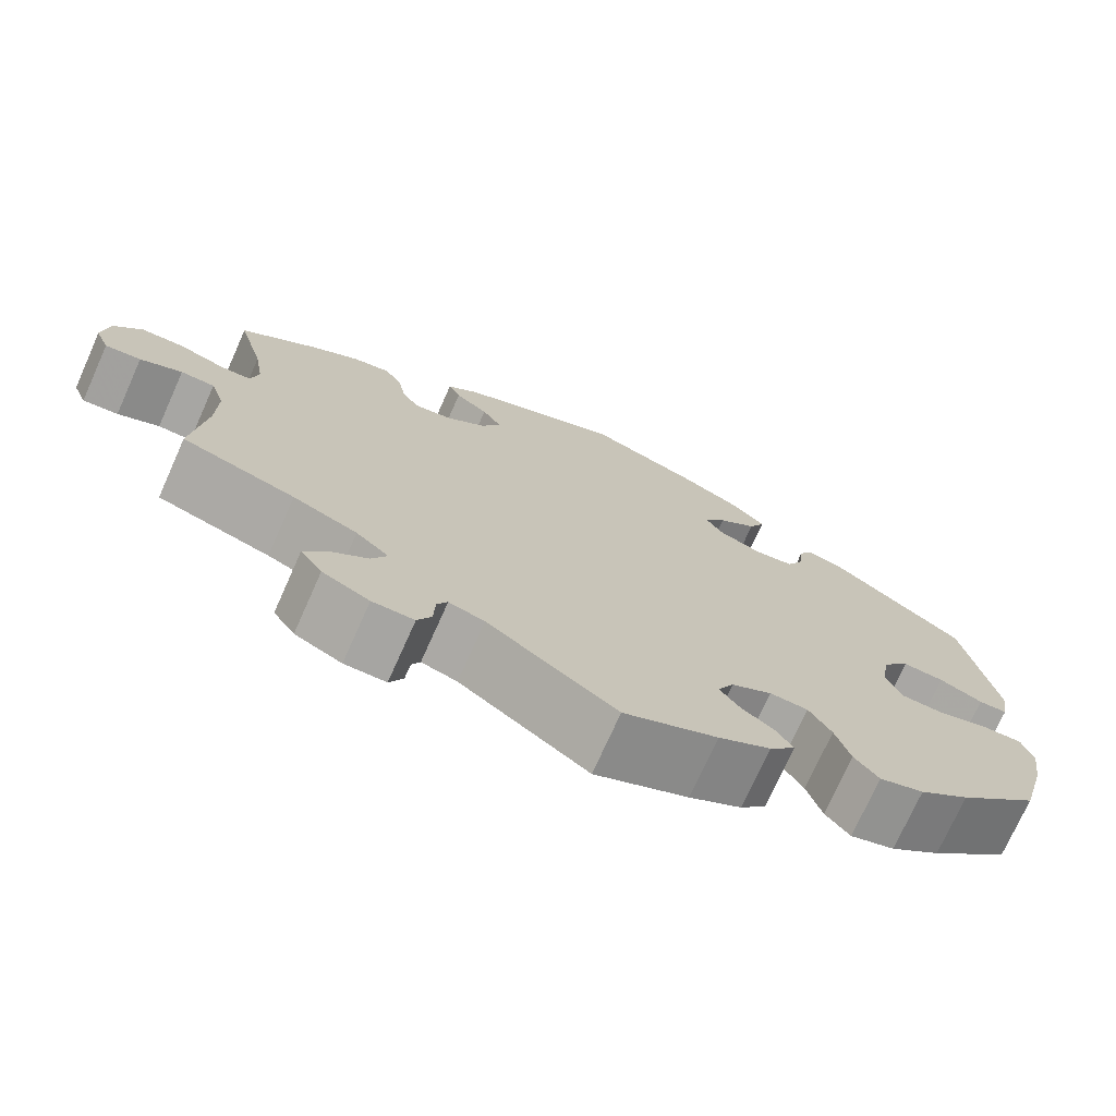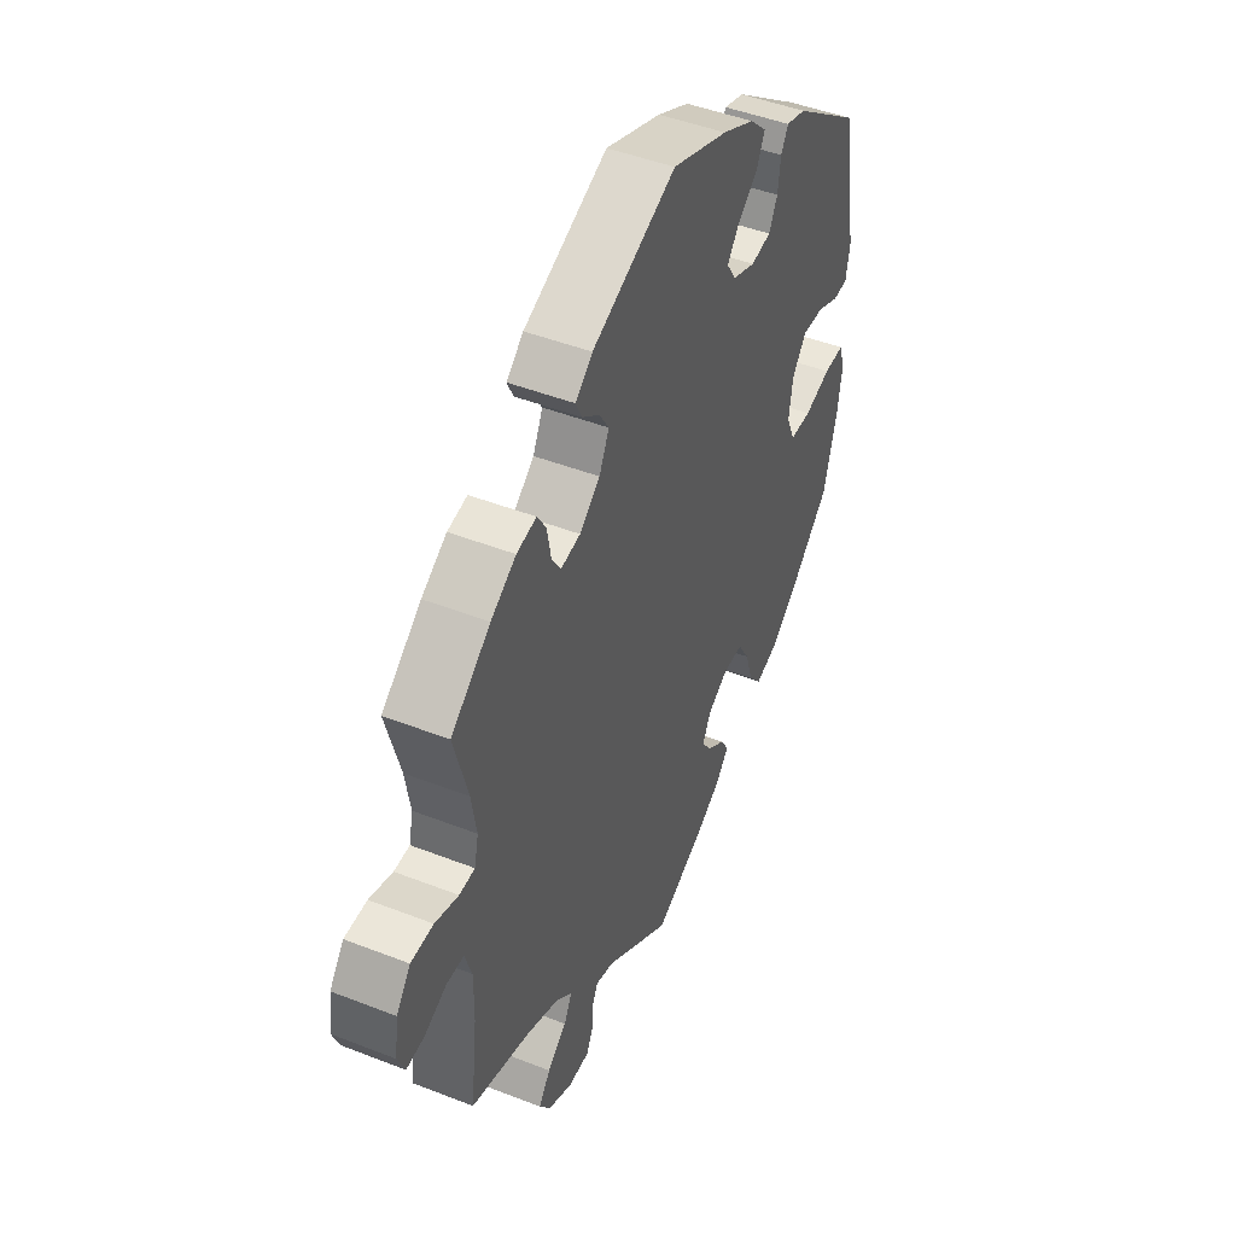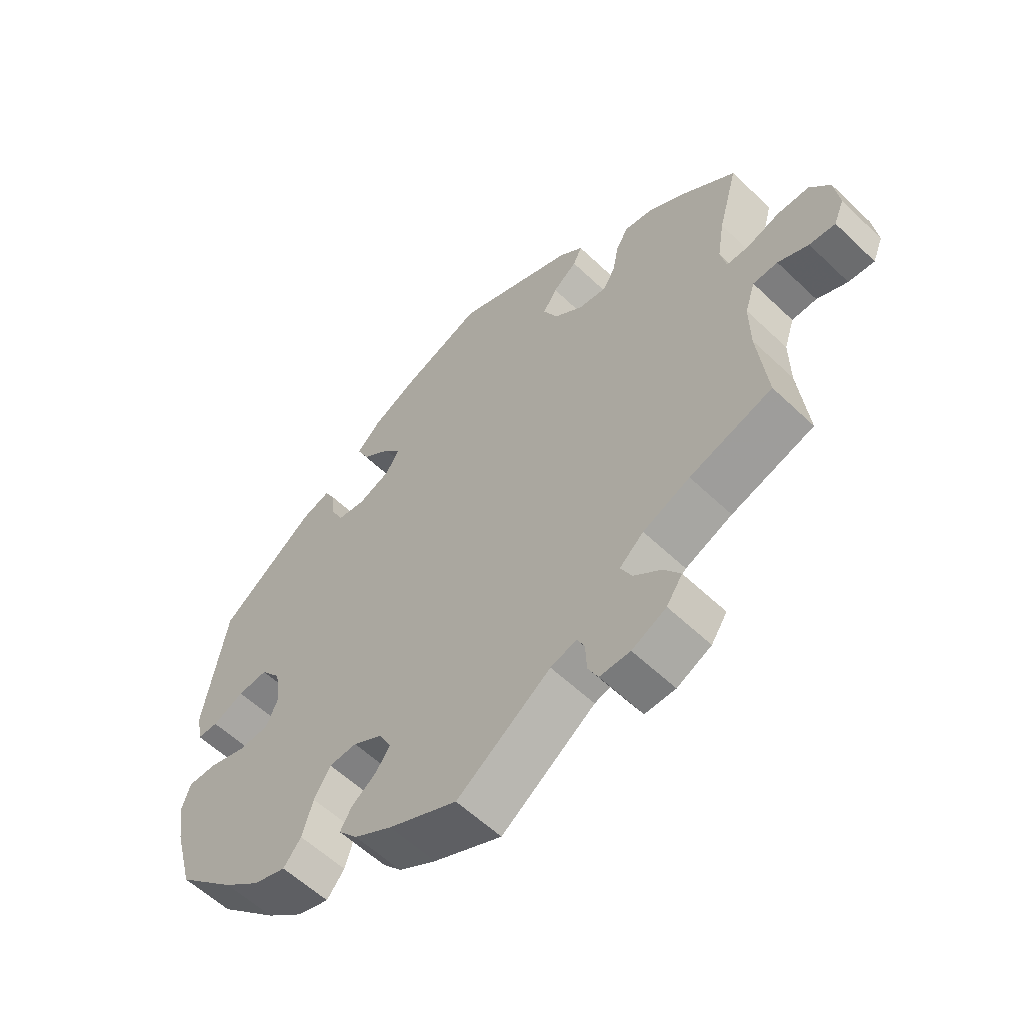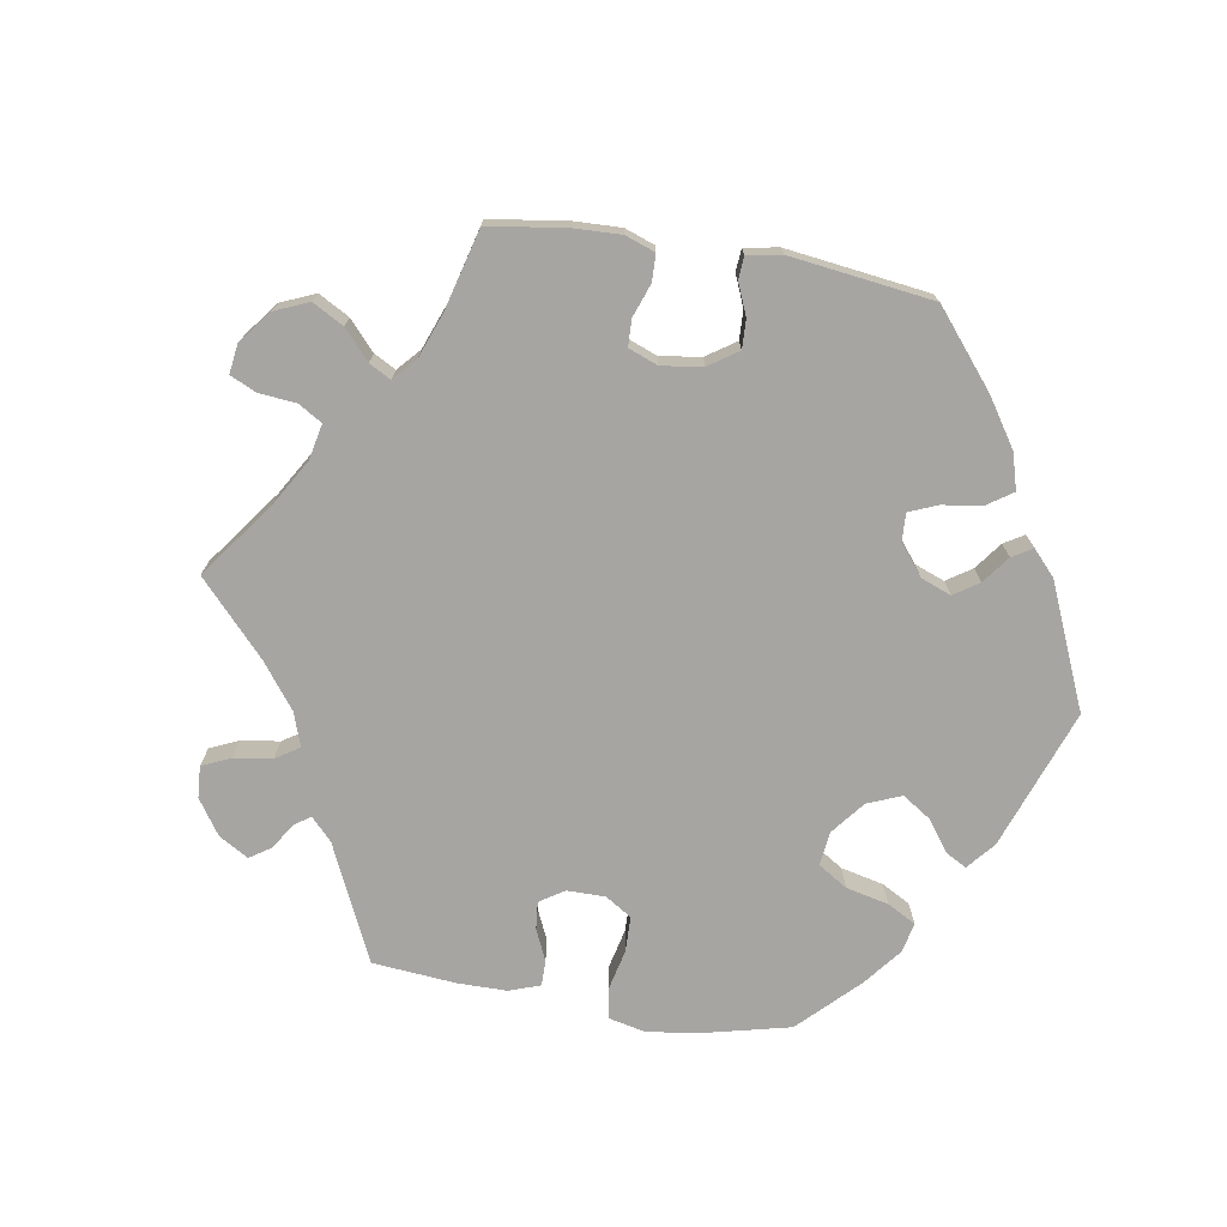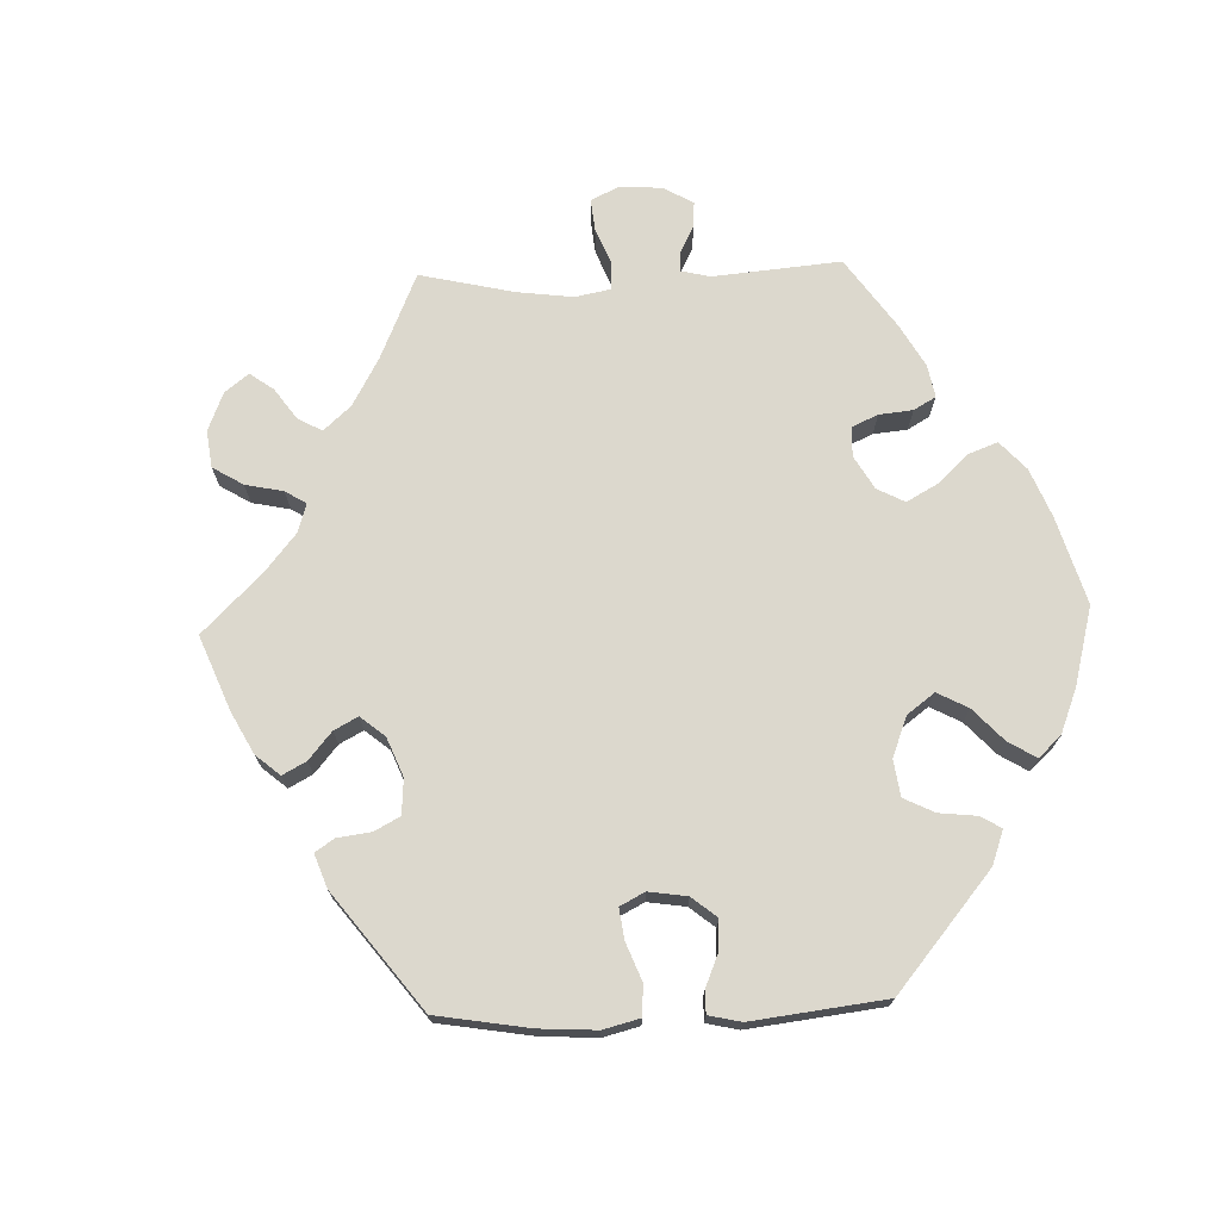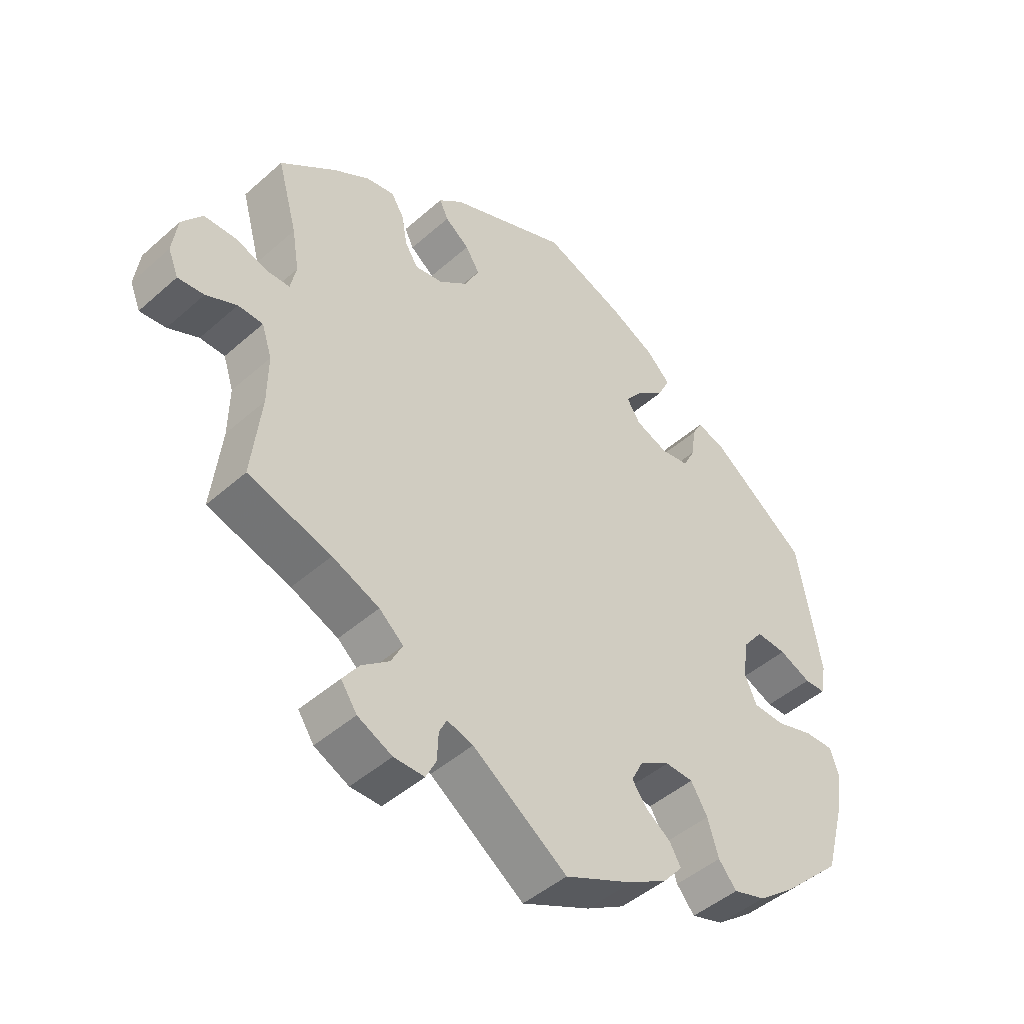
<metadata>
{"format":"obj","ext":"obj","renderer":"f3d","projection":"perspective","resolution":1024,"background":"white","views":[{"elev":-73.8,"azim":-24.1,"up":"+Z"},{"elev":46.5,"azim":-66.0,"up":"+Z"},{"elev":-58.0,"azim":-134.6,"up":"+Z"},{"elev":-73.9,"azim":-39.4,"up":"+Y"},{"elev":72.4,"azim":27.9,"up":"+Y"},{"elev":-46.0,"azim":-44.7,"up":"+Z"}]}
</metadata>
<code>
v 0.536 0.07 0.084
v 0.527 0.07 0.034
v 0.494 0.07 0.033
v 0.444 0.07 0.055
v 0.396 0.07 0.058
v 0.364 0.07 0.017
v 0.355 0.07 -0.043
v 0.374 0.07 -0.087
v 0.423 0.07 -0.089
v 0.482 0.07 -0.071
v 0.528 0.07 -0.07
v 0.541 0.07 -0.111
v 0.531 0.07 -0.178
v 0.501 0.07 -0.288
v 0.408 0.07 -0.376
v 0.35 0.07 -0.421
v 0.299 0.07 -0.437
v 0.271 0.07 -0.403
v 0.254 0.07 -0.347
v 0.228 0.07 -0.304
v 0.184 0.07 -0.302
v 0.137 0.07 -0.329
v 0.118 0.07 -0.366
v 0.141 0.07 -0.398
v 0.18 0.07 -0.426
v 0.198 0.07 -0.457
v 0.168 0.07 -0.492
v 0.108 0.07 -0.527
v 0 0.07 -0.577
v -0.148 0.07 -0.473
v -0.189 0.07 -0.461
v -0.201 0.07 -0.485
v -0.203 0.07 -0.529
v -0.219 0.07 -0.561
v -0.267 0.07 -0.561
v -0.321 0.07 -0.535
v -0.346 0.07 -0.498
v -0.32 0.07 -0.462
v -0.277 0.07 -0.428
v -0.259 0.07 -0.393
v -0.297 0.07 -0.36
v -0.371 0.07 -0.329
v -0.501 0.07 -0.289
v -0.486 0.07 -0.158
v -0.485 0.07 -0.081
v -0.501 0.07 -0.032
v -0.54 0.07 -0.031
v -0.588 0.07 -0.053
v -0.629 0.07 -0.057
v -0.645 0.07 -0.018
v -0.637 0.07 0.04
v -0.605 0.07 0.082
v -0.555 0.07 0.083
v -0.503 0.07 0.066
v -0.468 0.07 0.067
v -0.459 0.07 0.109
v -0.47 0.07 0.176
v -0.501 0.07 0.289
v -0.413 0.07 0.358
v -0.357 0.07 0.393
v -0.313 0.07 0.401
v -0.293 0.07 0.369
v -0.284 0.07 0.319
v -0.264 0.07 0.287
v -0.22 0.07 0.294
v -0.174 0.07 0.33
v -0.152 0.07 0.375
v -0.174 0.07 0.41
v -0.212 0.07 0.439
v -0.226 0.07 0.468
v -0.188 0.07 0.5
v 0 0.07 0.578
v 0.125 0.07 0.531
v 0.197 0.07 0.495
v 0.235 0.07 0.458
v 0.216 0.07 0.419
v 0.171 0.07 0.383
v 0.145 0.07 0.349
v 0.166 0.07 0.316
v 0.217 0.07 0.296
v 0.262 0.07 0.303
v 0.281 0.07 0.341
v 0.287 0.07 0.389
v 0.303 0.07 0.418
v 0.348 0.07 0.404
v 0.5 0.07 0.29
v 0.536 0 0.084
v 0.527 0 0.034
v 0.494 0 0.033
v 0.444 0 0.055
v 0.396 0 0.058
v 0.364 0 0.017
v 0.355 0 -0.043
v 0.374 0 -0.087
v 0.423 0 -0.089
v 0.482 0 -0.071
v 0.528 0 -0.07
v 0.541 0 -0.111
v 0.531 0 -0.178
v 0.501 0 -0.288
v 0.408 0 -0.376
v 0.35 0 -0.421
v 0.299 0 -0.437
v 0.271 0 -0.403
v 0.254 0 -0.347
v 0.228 0 -0.304
v 0.184 0 -0.302
v 0.137 0 -0.329
v 0.118 0 -0.366
v 0.141 0 -0.398
v 0.18 0 -0.426
v 0.198 0 -0.457
v 0.168 0 -0.492
v 0.108 0 -0.527
v 0 0 -0.577
v -0.148 0 -0.473
v -0.189 0 -0.461
v -0.201 0 -0.485
v -0.203 0 -0.529
v -0.219 0 -0.561
v -0.267 0 -0.561
v -0.321 0 -0.535
v -0.346 0 -0.498
v -0.32 0 -0.462
v -0.277 0 -0.428
v -0.259 0 -0.393
v -0.297 0 -0.36
v -0.371 0 -0.329
v -0.501 0 -0.289
v -0.486 0 -0.158
v -0.485 0 -0.081
v -0.501 0 -0.032
v -0.54 0 -0.031
v -0.588 0 -0.053
v -0.629 0 -0.057
v -0.645 0 -0.018
v -0.637 0 0.04
v -0.605 0 0.082
v -0.555 0 0.083
v -0.503 0 0.066
v -0.468 0 0.067
v -0.459 0 0.109
v -0.47 0 0.176
v -0.501 0 0.289
v -0.413 0 0.358
v -0.357 0 0.393
v -0.313 0 0.401
v -0.293 0 0.369
v -0.284 0 0.319
v -0.264 0 0.287
v -0.22 0 0.294
v -0.174 0 0.33
v -0.152 0 0.375
v -0.174 0 0.41
v -0.212 0 0.439
v -0.226 0 0.468
v -0.188 0 0.5
v 0 0 0.578
v 0.125 0 0.531
v 0.197 0 0.495
v 0.235 0 0.458
v 0.216 0 0.419
v 0.171 0 0.383
v 0.145 0 0.349
v 0.166 0 0.316
v 0.217 0 0.296
v 0.262 0 0.303
v 0.281 0 0.341
v 0.287 0 0.389
v 0.303 0 0.418
v 0.348 0 0.404
v 0.5 0 0.29
f 82 83 84 85
f 81 82 85 86
f 80 81 86 1
f 74 75 76 77
f 74 77 78
f 73 74 78
f 72 73 78
f 71 72 78
f 68 69 70 71
f 67 68 71 78
f 66 67 78 79
f 60 61 62 63
f 60 63 64
f 57 58 59 60
f 56 57 60 64
f 55 56 64 65
f 51 52 53 54
f 51 54 55
f 50 51 55
f 47 48 49 50
f 46 47 50 55
f 45 46 55 65
f 42 43 44
f 41 42 44 45
f 40 41 45 65
f 36 37 38 39
f 36 39 40
f 35 36 40
f 32 33 34 35
f 31 32 35 40
f 30 31 40 65
f 24 25 26 27
f 23 24 27 28
f 16 17 18 19
f 16 19 20
f 15 16 20
f 14 15 20
f 13 14 20 21
f 9 10 11 12
f 8 9 12 13
f 1 2 3 4
f 1 4 5
f 80 1 5
f 79 80 5 6
f 66 79 6 7
f 65 66 7 8
f 30 65 8
f 23 28 29 30
f 22 23 30
f 21 22 30 8
f 8 13 21
f 171 170 169 168
f 172 171 168 167
f 87 172 167 166
f 163 162 161 160
f 164 163 160
f 164 160 159
f 164 159 158
f 164 158 157
f 157 156 155 154
f 164 157 154 153
f 165 164 153 152
f 149 148 147 146
f 150 149 146
f 146 145 144 143
f 150 146 143 142
f 151 150 142 141
f 140 139 138 137
f 141 140 137
f 141 137 136
f 136 135 134 133
f 141 136 133 132
f 151 141 132 131
f 130 129 128
f 131 130 128 127
f 151 131 127 126
f 125 124 123 122
f 126 125 122
f 126 122 121
f 121 120 119 118
f 126 121 118 117
f 151 126 117 116
f 113 112 111 110
f 114 113 110 109
f 105 104 103 102
f 106 105 102
f 106 102 101
f 106 101 100
f 107 106 100 99
f 98 97 96 95
f 99 98 95 94
f 90 89 88 87
f 91 90 87
f 91 87 166
f 92 91 166 165
f 93 92 165 152
f 94 93 152 151
f 94 151 116
f 116 115 114 109
f 116 109 108
f 94 116 108 107
f 107 99 94
f 1 87 88 2
f 2 88 89 3
f 3 89 90 4
f 4 90 91 5
f 5 91 92 6
f 6 92 93 7
f 7 93 94 8
f 8 94 95 9
f 9 95 96 10
f 10 96 97 11
f 11 97 98 12
f 12 98 99 13
f 13 99 100 14
f 14 100 101 15
f 15 101 102 16
f 16 102 103 17
f 17 103 104 18
f 18 104 105 19
f 19 105 106 20
f 20 106 107 21
f 21 107 108 22
f 22 108 109 23
f 23 109 110 24
f 24 110 111 25
f 25 111 112 26
f 26 112 113 27
f 27 113 114 28
f 28 114 115 29
f 29 115 116 30
f 30 116 117 31
f 31 117 118 32
f 32 118 119 33
f 33 119 120 34
f 34 120 121 35
f 35 121 122 36
f 36 122 123 37
f 37 123 124 38
f 38 124 125 39
f 39 125 126 40
f 40 126 127 41
f 41 127 128 42
f 42 128 129 43
f 43 129 130 44
f 44 130 131 45
f 45 131 132 46
f 46 132 133 47
f 47 133 134 48
f 48 134 135 49
f 49 135 136 50
f 50 136 137 51
f 51 137 138 52
f 52 138 139 53
f 53 139 140 54
f 54 140 141 55
f 55 141 142 56
f 56 142 143 57
f 57 143 144 58
f 58 144 145 59
f 59 145 146 60
f 60 146 147 61
f 61 147 148 62
f 62 148 149 63
f 63 149 150 64
f 64 150 151 65
f 65 151 152 66
f 66 152 153 67
f 67 153 154 68
f 68 154 155 69
f 69 155 156 70
f 70 156 157 71
f 71 157 158 72
f 72 158 159 73
f 73 159 160 74
f 74 160 161 75
f 75 161 162 76
f 76 162 163 77
f 77 163 164 78
f 78 164 165 79
f 79 165 166 80
f 80 166 167 81
f 81 167 168 82
f 82 168 169 83
f 83 169 170 84
f 84 170 171 85
f 85 171 172 86
f 86 172 87 1

</code>
